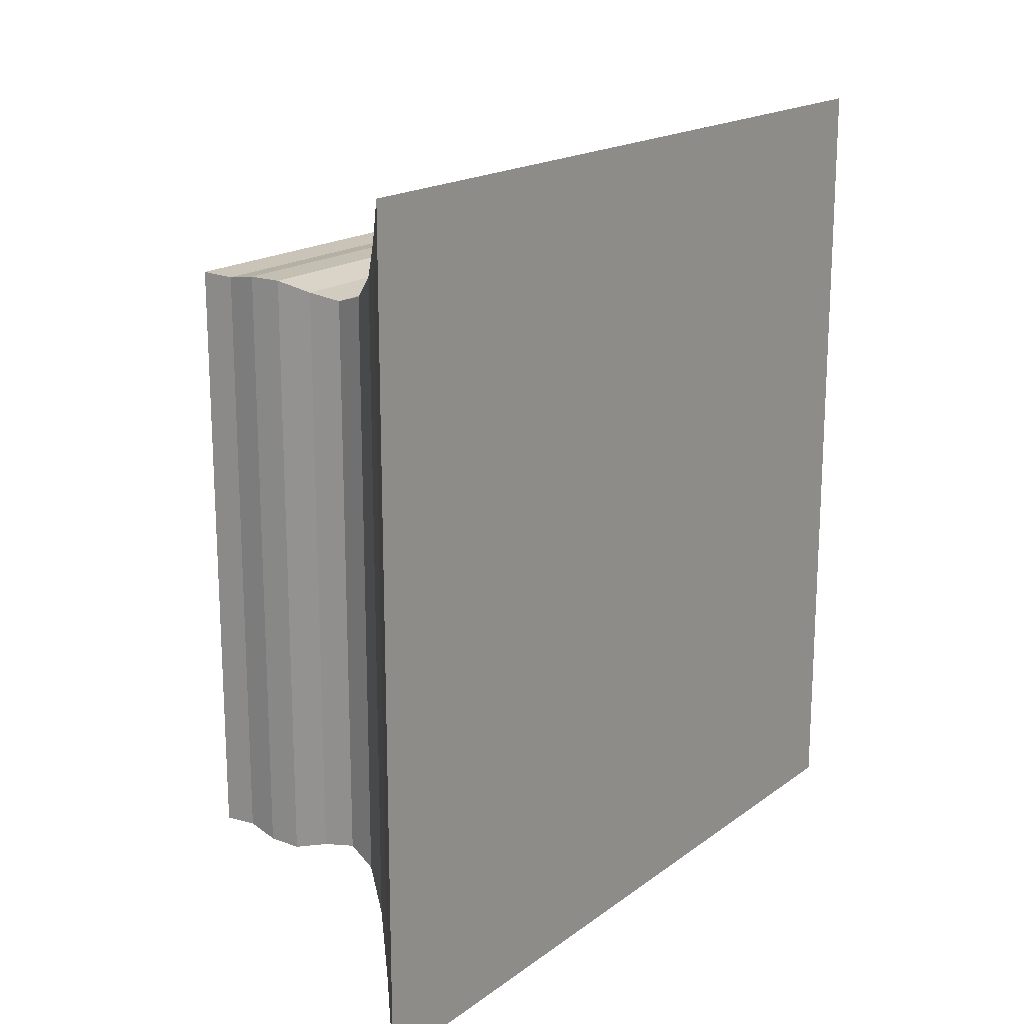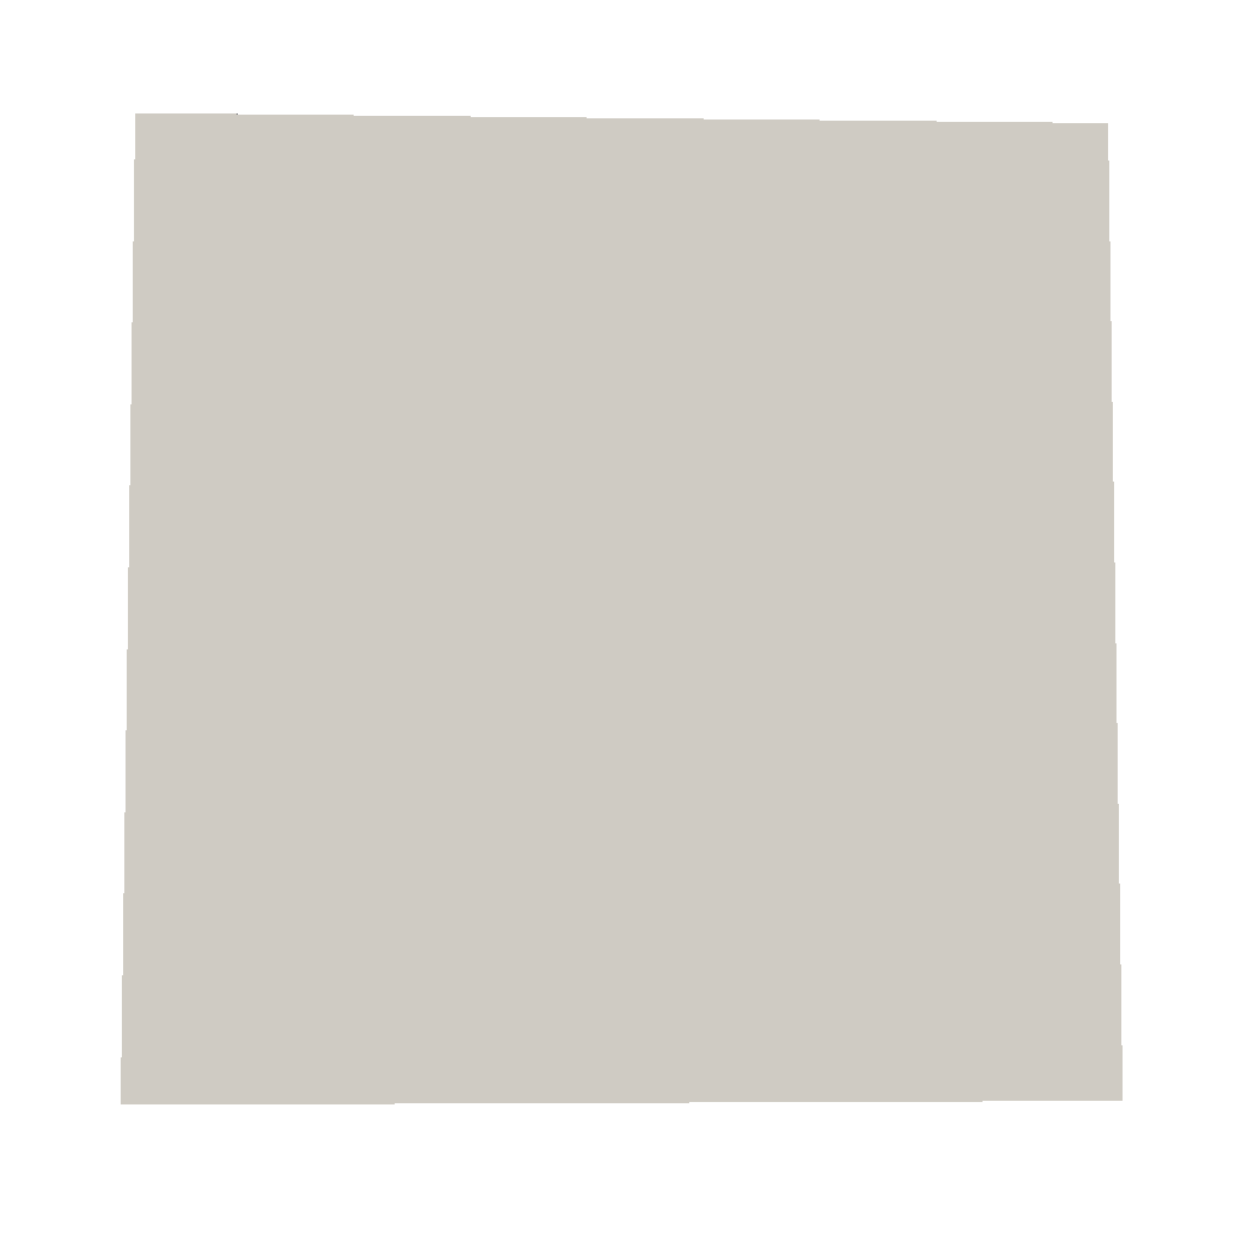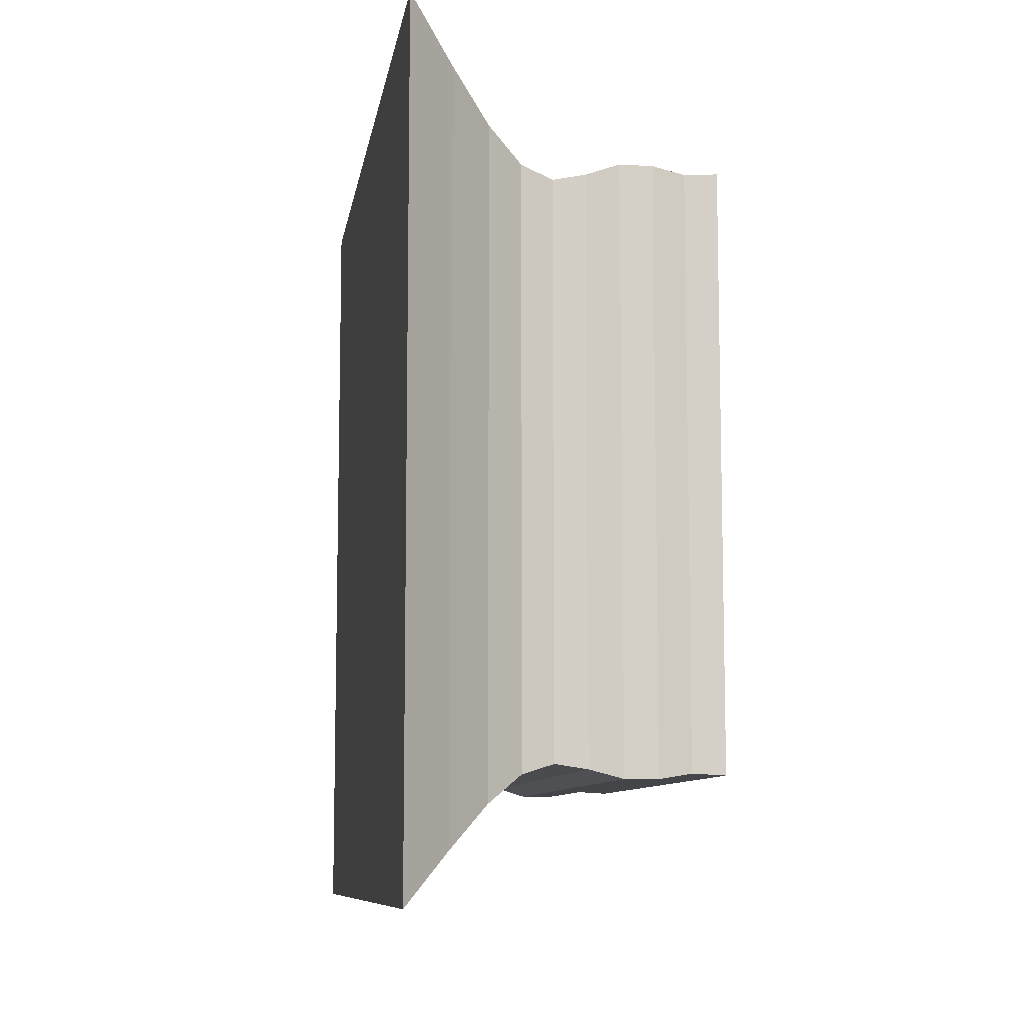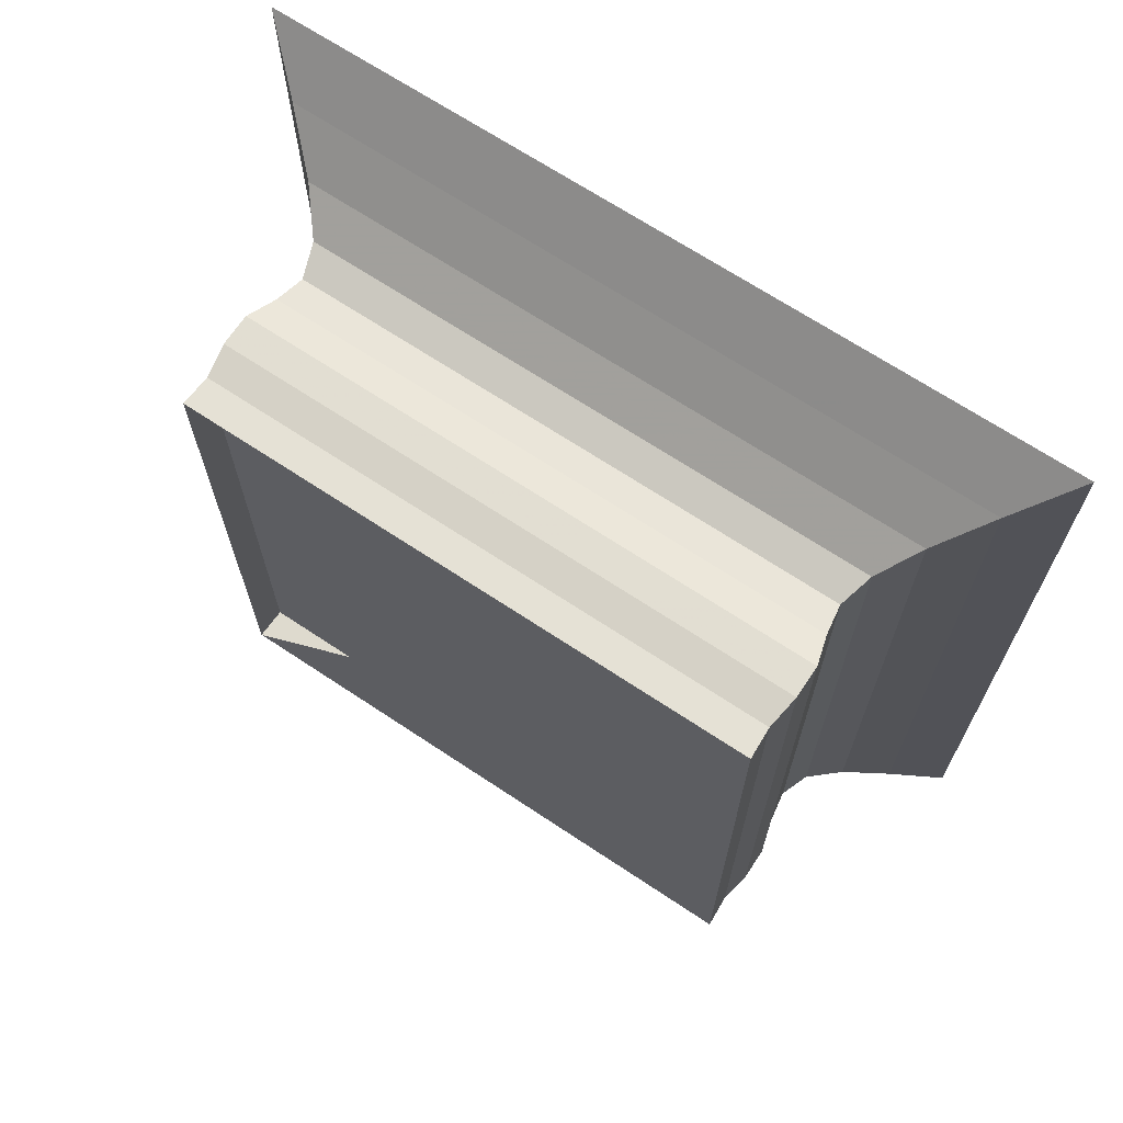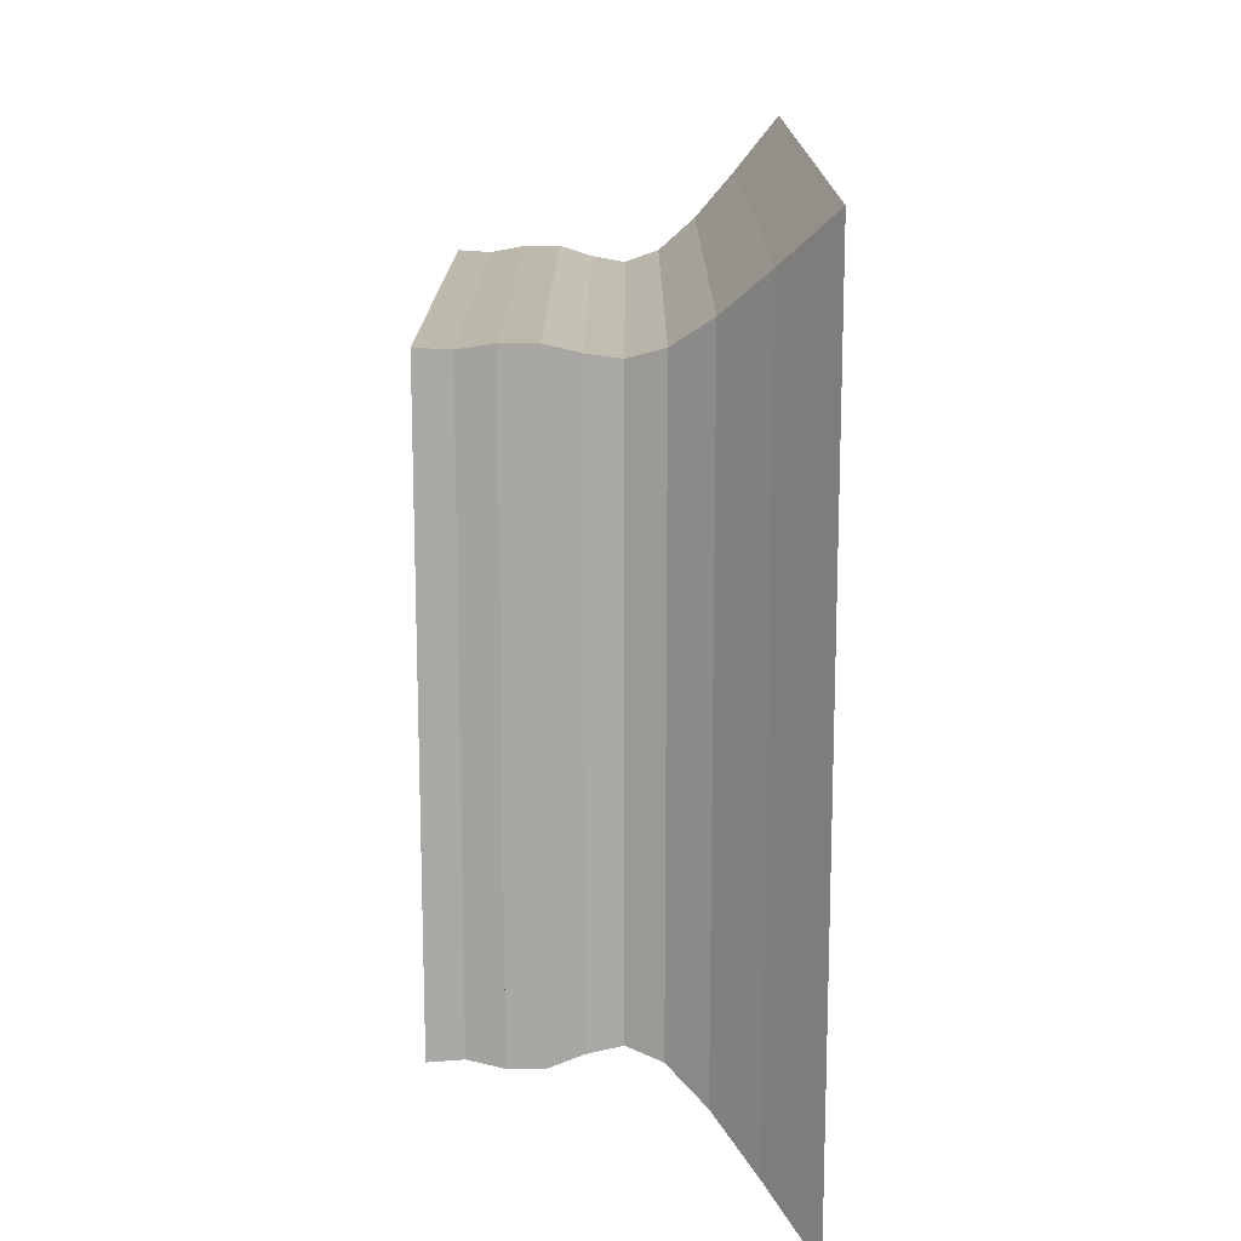
<metadata>
{"format":"obj","ext":"obj","renderer":"f3d","projection":"perspective","resolution":1024,"background":"white","views":[{"elev":17.9,"azim":35.8,"up":"+Z"},{"elev":-4.5,"azim":87.8,"up":"+Z"},{"elev":-9.1,"azim":171.2,"up":"+Z"},{"elev":68.0,"azim":-56.3,"up":"+Z"},{"elev":15.2,"azim":0.1,"up":"+Z"}]}
</metadata>
<code>
v 0 -1 -1
v 0 -1 1
v 0 1 1
v 0 1 -1
v 0.1105 -0.9941 -0.9941
v 0.1105 -0.9941 0.9941
v 0.1105 0.9941 0.9941
v 0.1105 0.9941 -0.9941
v 0.223 -1.013 -1.013
v 0.223 -1.013 1.013
v 0.223 1.013 1.013
v 0.223 1.013 -1.013
v 0.3356 -1.013 -1.013
v 0.3356 -1.013 1.013
v 0.3356 1.013 1.013
v 0.3356 1.013 -1.013
v 0.4448 -0.9826 -0.9826
v 0.4448 -0.9826 0.9826
v 0.4448 0.9826 0.9826
v 0.4448 0.9826 -0.9826
v 0.552 -0.9651 -0.9651
v 0.552 -0.9651 0.9651
v 0.552 0.9651 0.9651
v 0.552 0.9651 -0.9651
v 0.6632 -1 -1
v 0.6632 -1 1
v 0.6632 1 1
v 0.6632 1 -1
v 0.7849 -1.096 -1.096
v 0.7849 -1.096 1.096
v 0.7849 1.096 1.096
v 0.7849 1.096 -1.096
v 0.9224 -1.238 -1.238
v 0.9224 -1.238 1.238
v 0.9224 1.238 1.238
v 0.9224 1.238 -1.238
v 1.079 -1.409 -1.409
v 1.079 -1.409 1.409
v 1.079 1.409 1.409
v 1.079 1.409 -1.409
f 1 2 4 5
f 5 6 7 8
f 5 6 2 1
f 6 7 3 2
f 7 8 4 3
f 8 5 1 4
f 9 10 11 12
f 9 10 6 5
f 10 11 7 6
f 11 12 8 7
f 12 9 5 8
f 13 14 15 16
f 13 14 10 9
f 14 15 11 10
f 15 16 12 11
f 16 13 9 12
f 17 18 19 20
f 17 18 14 13
f 18 19 15 14
f 19 20 16 15
f 20 17 13 16
f 21 22 23 24
f 21 22 18 17
f 22 23 19 18
f 23 24 20 19
f 24 21 17 20
f 25 26 27 28
f 25 26 22 21
f 26 27 23 22
f 27 28 24 23
f 28 25 21 24
f 29 30 31 32
f 29 30 26 25
f 30 31 27 26
f 31 32 28 27
f 32 29 25 28
f 33 34 35 36
f 33 34 30 29
f 34 35 31 30
f 35 36 32 31
f 36 33 29 32
f 37 38 39 40
f 37 38 34 33
f 38 39 35 34
f 39 40 36 35
f 40 37 33 36

</code>
